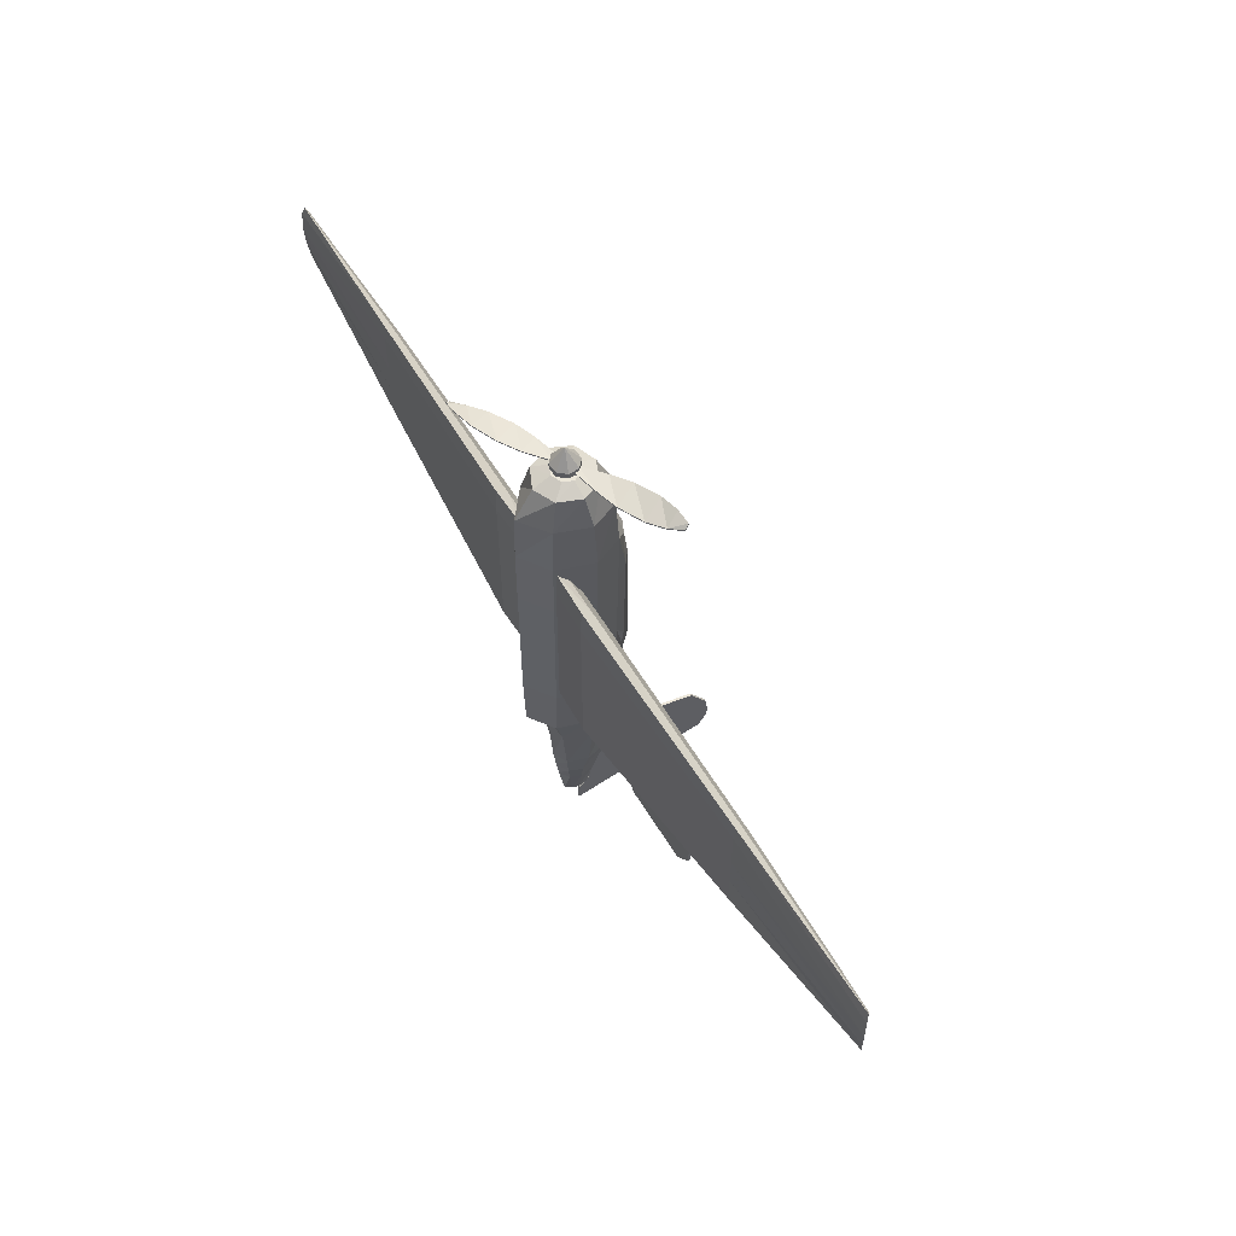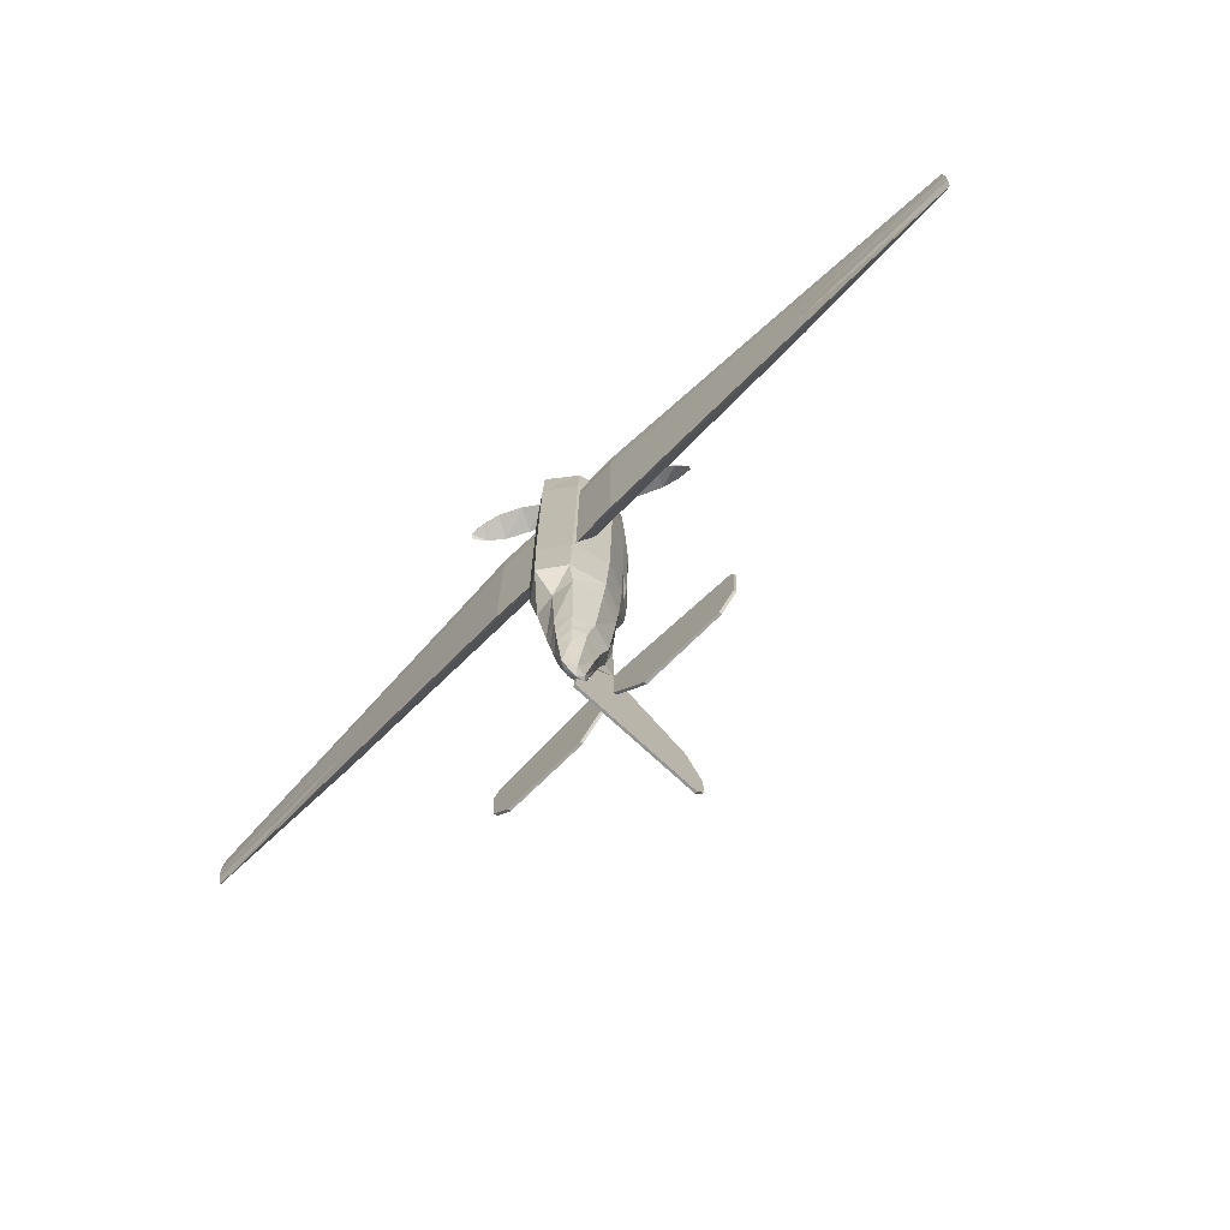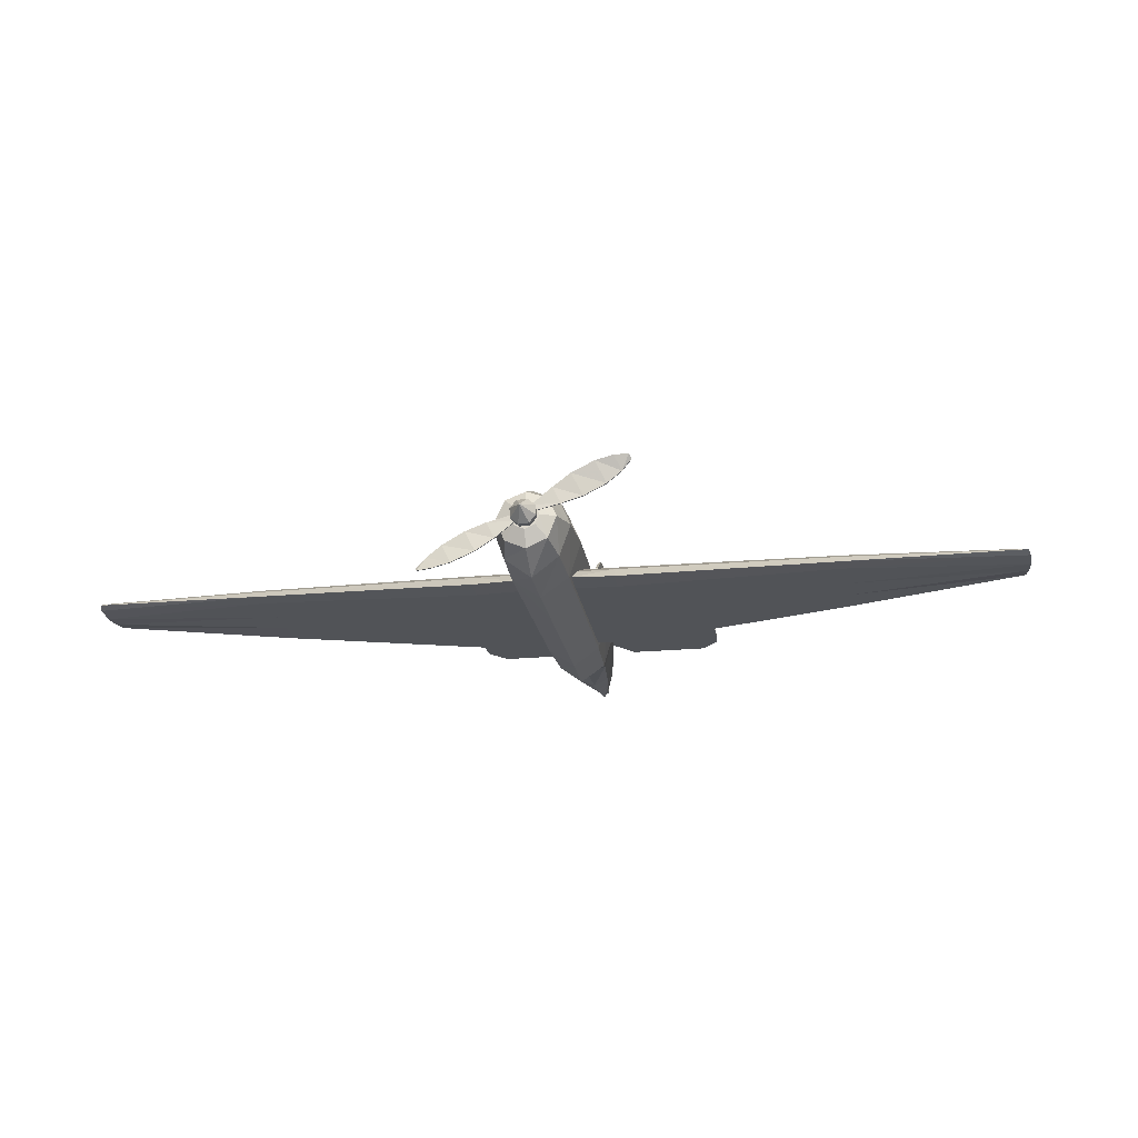
<metadata>
{"format":"obj","ext":"obj","renderer":"f3d","projection":"perspective","resolution":1024,"background":"white","views":[{"elev":57.2,"azim":59.3,"up":"+Z"},{"elev":-72.6,"azim":44.7,"up":"+Z"},{"elev":-22.0,"azim":9.3,"up":"+Y"}]}
</metadata>
<code>
o Plane
v -87.62 -99.71 -27.18
v -66.11 32.23 -16.8
v 46.84 28.53 -44.66
v 25.33 -103.4 -55.04
f 1 4 3 2
o Circle.003
v 2.019 0.7362 0.884
v 1.704 0.4822 0.8853
v 1.223 0.2243 0.9156
v 0.7733 0.07349 0.951
v 0.2286 -0.05545 0.9644
v 0.1619 0.07796 0.9644
v 0.5919 0.4363 0.9777
v 0.9827 0.7059 1.013
v 1.478 0.936 1.043
v 1.87 1.035 1.045
v 2.179 1.057 1.004
v 2.223 0.9707 0.9252
v 2.223 0.9707 0.898
v 2.179 1.057 0.9764
v 1.87 1.035 1.018
v 1.478 0.936 1.016
v 0.9827 0.7059 0.986
v 0.5919 0.4363 0.9506
v 0.1619 0.07796 0.9372
v 0.2286 -0.05545 0.9372
v 0.7733 0.07349 0.9238
v 1.223 0.2243 0.8885
v 1.704 0.4822 0.8581
v 2.019 0.7362 0.8568
v -2.019 -0.9089 0.8568
v -1.704 -0.6549 0.8581
v -1.223 -0.397 0.8885
v -0.7733 -0.2462 0.9238
v -0.2286 -0.1173 0.9372
v -0.1619 -0.2507 0.9372
v -0.5919 -0.6091 0.9506
v -0.9827 -0.8787 0.986
v -1.478 -1.109 1.016
v -1.87 -1.208 1.018
v -2.179 -1.23 0.9764
v -2.223 -1.143 0.898
v -2.223 -1.143 0.9252
v -2.179 -1.23 1.004
v -1.87 -1.208 1.045
v -1.478 -1.109 1.043
v -0.9827 -0.8787 1.013
v -0.5919 -0.6091 0.9777
v -0.1619 -0.2507 0.9644
v -0.2286 -0.1173 0.9644
v -0.7733 -0.2462 0.951
v -1.223 -0.397 0.9156
v -1.704 -0.6549 0.8853
v -2.019 -0.9089 0.884
v 0.2762 -0.1785 0.9046
v 0.1302 -0.3468 0.9046
v -0.09209 -0.3626 0.9046
v -0.2604 -0.2166 0.9046
v -0.2762 0.005721 0.9046
v -0.1302 0.1741 0.9046
v 0.09209 0.1899 0.9046
v 0.2604 0.04384 0.9046
v 0.1302 -0.3468 1.029
v 0.2762 -0.1785 1.029
v -0.09209 -0.3626 1.029
v -0.2604 -0.2166 1.029
v -0.2762 0.005721 1.029
v -0.1302 0.1741 1.029
v 0.09209 0.1899 1.029
v 0.2604 0.04384 1.029
v 0.03114 -0.1487 0.8207
v 0.06606 -0.1084 0.8207
v -0.02202 -0.1524 0.8207
v -0.06229 -0.1175 0.8207
v -0.06606 -0.06434 0.8207
v -0.03114 -0.02408 0.8207
v 0.02202 -0.0203 0.8207
v 0.06229 -0.05523 0.8207
v 0.06606 -0.1084 0.3876
v 0.03114 -0.1487 0.3876
v -0.02202 -0.1524 0.3876
v -0.06229 -0.1175 0.3876
v -0.06606 -0.06434 0.3876
v -0.03114 -0.02408 0.3876
v 0.02202 -0.0203 0.3876
v 0.06229 -0.05523 0.3876
v -0 -0.08636 1.408
v -0 -1.133 0
v 0.5786 -0.6858 0
v 0.8183 -0 0
v -0 0.5158 0.6624
v 0.4492 0.3445 0.6624
v -0.4492 0.3445 0.6624
v -0.6353 -0.06893 0.6624
v -0.4492 -0.5458 0.6624
v -0 -0.7501 0.6624
v 0.4492 -0.5458 0.6624
v 0.6353 -0.06893 0.6624
v -0 0.2003 0.8129
v 0.2149 0.1172 0.8129
v -0.2149 0.1172 0.8129
v -0.3039 -0.0833 0.8129
v -0.2149 -0.2838 0.8129
v -0 -0.3829 0.8129
v 0.2149 -0.2838 0.8129
v 0.3039 -0.0833 0.8129
v -0 0.1049 0.8129
v 0.1432 0.0496 0.8129
v -0.1432 0.0496 0.8129
v -0.2024 -0.08397 0.8129
v -0.1432 -0.2175 0.8129
v -0 -0.2835 0.8129
v 0.1432 -0.2175 0.8129
v 0.2024 -0.08397 0.8129
v 0.1432 0.0496 0.6961
v -0 0.1049 0.6961
v -0.1432 0.0496 0.6961
v -0.2024 -0.08397 0.6961
v -0.1432 -0.2175 0.6961
v -0 -0.2835 0.6961
v 0.1432 -0.2175 0.6961
v 0.2024 -0.08397 0.6961
v -0 -0.01344 0.6961
v 0.05407 -0.03434 0.6961
v -0.05407 -0.03434 0.6961
v -0.07647 -0.0848 0.6961
v -0.05407 -0.1353 0.6961
v -0 -0.1602 0.6961
v 0.05407 -0.1353 0.6961
v 0.07647 -0.0848 0.6961
v 0.2236 0.8434 -5.479
v -0.07757 0.9187 -5.479
v -0.5727 0.5766 -5.479
v -0.6105 0.6319 -1.077
v 0.08042 1.118 -5.094
v 0.2236 1.033 -5.061
v -0.07757 1.117 -5.094
v -0.2236 1.033 -5.061
v -0.3974 0.8091 -4.971
v 0.3974 0.8091 -4.971
v -0.4129 0.8442 -1.67
v 0.4129 0.8442 -1.67
v -0.2655 0.9467 -1.535
v 0.2655 0.9336 -1.535
v -0.09239 1.004 -1.442
v 0.09239 1.004 -1.442
v 0.001426 1.117 -5.094
v -0 1.011 -1.421
v -0.4948 0.8393 -2.132
v 0.4947 0.8393 -2.132
v -0.1235 1.02 -1.953
v 0.124 1.02 -1.953
v 0.3548 0.9588 -2.029
v -0.3549 0.9588 -2.029
v 0.000241 1.026 -1.936
v -0.4617 0.8138 -4.531
v 0.4616 0.8138 -4.531
v -0.09484 1.102 -4.607
v 0.0975 1.102 -4.607
v 0.273 1.022 -4.591
v -0.2731 1.022 -4.591
v 0.001327 1.103 -4.605
v 0.02585 0.9134 -8.64
v -0.02134 0.4871 -9.151
v -0.02172 0.3905 -9.554
v 0.5786 0.5786 -0
v -0.5786 -0.6858 0
v -0.8183 0 -0
v -0.5786 0.5786 -0
v -0 0.8183 -0
v 0.6105 0.6319 -1.077
v 0.8633 0.04264 -1.077
v 0.6105 -0.7321 -1.077
v -0 -1.16 -1.077
v -0.6105 -0.7321 -1.077
v -0.8633 0.04264 -1.077
v 0.5727 0.5766 -5.479
v 0.8099 0.005799 -5.479
v 0.5727 -0.7505 -5.479
v -0 -1.16 -5.479
v -0.5727 -0.7505 -5.479
v -0.8099 0.005799 -5.479
v -0 0.8764 -1.08
v -0.2236 0.8434 -5.479
v 0.5183 0.5499 -6.726
v 0.733 -0.006771 -6.726
v 0.5183 -0.7442 -6.726
v -0.01486 -1.124 -6.726
v -0.5183 -0.7442 -6.726
v -0.733 -0.006771 -6.726
v -0.5183 0.5499 -6.726
v -0.03962 0.8908 -6.726
v 0.1263 0.8255 -6.726
v -0.1263 0.8255 -6.726
v 0.4641 0.5332 -7.272
v 0.6563 -0.002244 -7.272
v 0.4641 -0.5901 -7.272
v -0 -0.6549 -7.272
v -0.4641 -0.5901 -7.272
v -0.6563 -0.002244 -7.272
v -0.4641 0.5332 -7.272
v -0.03467 0.8934 -7.272
v 0.1058 0.7568 -7.272
v -0.1058 0.7568 -7.272
v 0.3293 0.4823 -8.641
v 0.4657 -0.002244 -8.641
v 0.3293 -0.4341 -8.641
v -0 -0.5716 -8.641
v -0.3293 -0.4341 -8.641
v -0.4657 -0.002244 -8.641
v -0.3293 0.4823 -8.641
v -0.02134 0.9134 -8.64
v 0.07748 0.6411 -8.641
v -0.07748 0.6411 -8.641
v 0.2655 0.3284 -9.151
v 0.3755 -0.09658 -9.151
v 0.2655 -0.3793 -9.151
v -0 -0.5152 -9.151
v -0.2655 -0.3793 -9.151
v -0.3755 -0.09658 -9.151
v -0.2655 0.3284 -9.151
v 0.05356 0.4636 -9.151
v -0.05356 0.4636 -9.151
v 0.2088 0.2477 -9.554
v 0.2952 -0.08571 -9.554
v 0.2088 -0.3186 -9.554
v -0 -0.4587 -9.56
v -0.2088 -0.3186 -9.554
v -0.2952 -0.08571 -9.554
v -0.2088 0.2477 -9.554
v 0.06495 0.369 -9.554
v -0.06495 0.369 -9.554
v 0.08437 0.1432 -10.31
v 0.1193 -0.06733 -10.31
v 0.08437 -0.1981 -10.31
v -0 -0.3298 -10.32
v -0.08437 -0.1981 -10.31
v -0.1193 -0.06733 -10.31
v -0.08437 0.1432 -10.31
v 0.03156 0.2204 -10.31
v -0.03156 0.2204 -10.31
v -0 0.0127 -10.42
v 0.08042 0.9197 -5.479
v 0.02351 0.8968 -6.726
v 0.01823 0.8929 -7.272
v 0.01987 0.4871 -9.151
v 0.02528 0.3905 -9.554
v 0.0139 0.2347 -10.31
v -0.01058 0.2347 -10.31
v 0.8265 0.01722 -4.114
v 0.5811 0.5922 -4.115
v 0.5844 -0.7448 -4.114
v -0 -1.16 -4.114
v -0.5844 -0.7448 -4.114
v -0.8265 0.01722 -4.114
v -0.5811 0.5922 -4.115
v 0.8471 0.03145 -2.413
v 0.6021 0.6131 -2.422
v 0.599 -0.7377 -2.413
v -0 -1.16 -2.413
v -0.599 -0.7377 -2.413
v -0.8471 0.03145 -2.413
v -0.6021 0.6131 -2.422
v -0.5978 -0.6369 -5.107
v -0.572 -0.6867 -5.273
v -0.5806 -0.6611 -1.262
v -0.6596 -0.4454 -1.492
v -1.536 -0.6369 -5.107
v -1.536 -0.7162 -5.273
v -1.536 -0.6906 -1.262
v -1.536 -0.4454 -1.492
v -0.572 -0.6867 -1.824
v -0.7314 -0.2156 -1.964
v -1.536 -0.7162 -1.824
v -1.536 -0.2156 -1.964
v -0.572 -0.6867 -3.169
v -0.7403 -0.1901 -3.169
v -1.536 -0.7162 -3.169
v -1.536 -0.1901 -3.169
v -0.572 -0.6867 -4.221
v -0.6992 -0.3178 -4.221
v -1.536 -0.7162 -4.221
v -1.536 -0.3178 -4.221
v -6.326 -0.2504 -3.635
v -6.326 -0.5202 -3.635
v -6.326 -0.1639 -2.941
v -6.326 -0.5202 -2.941
v -6.326 -0.1812 -2.145
v -6.326 -0.5202 -2.052
v -6.326 -0.3368 -1.833
v -6.326 -0.5029 -1.682
v -6.326 -0.5202 -4.33
v -6.326 -0.4665 -4.221
v -10.14 -0.3209 -3.454
v -10.16 -0.3374 -3.514
v -10.15 -0.3321 -2.059
v -10.1 -0.281 -2.142
v -10.22 -0.3857 -2.262
v -10.04 -0.2331 -2.313
v -10.24 -0.4018 -2.751
v -10.04 -0.2278 -2.751
v -10.22 -0.3857 -3.132
v -10.07 -0.2544 -3.132
v 0.5978 -0.6369 -5.107
v 0.572 -0.6867 -5.273
v 0.5806 -0.6611 -1.262
v 0.6596 -0.4454 -1.492
v 1.536 -0.6369 -5.107
v 1.536 -0.7162 -5.273
v 1.536 -0.6906 -1.262
v 1.536 -0.4454 -1.492
v 0.572 -0.6867 -1.824
v 0.7314 -0.2156 -1.964
v 1.536 -0.7162 -1.824
v 1.536 -0.2156 -1.964
v 0.572 -0.6867 -3.169
v 0.7403 -0.1901 -3.169
v 1.536 -0.7162 -3.169
v 1.536 -0.1901 -3.169
v 0.572 -0.6867 -4.221
v 0.6992 -0.3178 -4.221
v 1.536 -0.7162 -4.221
v 1.536 -0.3178 -4.221
v 6.326 -0.2504 -3.635
v 6.326 -0.5202 -3.635
v 6.326 -0.1639 -2.941
v 6.326 -0.5202 -2.941
v 6.326 -0.1812 -2.145
v 6.326 -0.5202 -2.052
v 6.326 -0.3368 -1.833
v 6.326 -0.5029 -1.682
v 6.326 -0.5202 -4.33
v 6.326 -0.4665 -4.221
v 10.14 -0.3209 -3.454
v 10.16 -0.3374 -3.514
v 10.15 -0.3321 -2.059
v 10.1 -0.281 -2.142
v 10.22 -0.3857 -2.262
v 10.04 -0.2331 -2.313
v 10.24 -0.4018 -2.751
v 10.04 -0.2278 -2.751
v 10.22 -0.3857 -3.132
v 10.07 -0.2544 -3.132
v 0.02709 -0.004768 -10.95
v 0.02709 0.01663 -10.58
v -0.02677 0.01663 -10.58
v 0.02709 0.2347 -10.31
v 0.02709 0.4871 -9.151
v -0.02677 0.2347 -10.31
v -0.02677 0.9134 -8.64
v -0.02677 0.4871 -9.151
v -0.02677 -0.004768 -10.95
v -0.02677 2.956 -10.51
v 0.02709 2.956 -10.51
v 0.02709 3.127 -10.24
v -0.02677 3.127 -10.24
v 0.02709 3.161 -10.03
v -0.02677 3.161 -10.03
v -0.02677 3.108 -9.676
v 0.02709 3.108 -9.676
v -0.02677 2.732 -9.124
v 0.02709 0.9134 -8.64
v 0.02709 2.732 -9.124
v -0.765 0.8966 -10.47
v -0.765 0.8966 -8.754
v -0.02852 0.8966 -8.653
v -0.02852 0.8966 -9.528
v -2.87 0.8966 -9.053
v -2.54 0.8966 -10.47
v -2.966 0.8966 -9.18
v -2.915 0.8966 -10.02
v -0.02852 0.9565 -8.653
v -2.915 0.9565 -10.02
v -2.966 0.9565 -9.18
v -2.54 0.9565 -10.47
v -2.87 0.9565 -9.053
v -0.02852 0.9565 -9.528
v -0.765 0.9565 -10.47
v -0.765 0.9565 -8.754
v 0.765 0.8966 -10.47
v 0.765 0.8966 -8.754
v 0.02852 0.8966 -8.653
v 0.02852 0.8966 -9.528
v 2.87 0.8966 -9.053
v 2.54 0.8966 -10.47
v 2.966 0.8966 -9.18
v 2.915 0.8966 -10.02
v 0.02852 0.9565 -8.653
v 2.915 0.9565 -10.02
v 2.966 0.9565 -9.18
v 2.54 0.9565 -10.47
v 2.87 0.9565 -9.053
v 0.02852 0.9565 -9.528
v 0.765 0.9565 -10.47
v 0.765 0.9565 -8.754
f 5 16 15 14
f 5 14 13 6
f 6 13 12 7
f 7 12 11 8
f 8 11 10 9
f 5 28 17 16
f 16 17 18 15
f 15 18 19 14
f 14 19 20 13
f 13 20 21 12
f 12 21 22 11
f 11 22 23 10
f 10 23 24 9
f 9 24 25 8
f 8 25 26 7
f 7 26 27 6
f 28 5 6 27
f 18 17 28 19
f 20 19 28 27
f 21 20 27 26
f 22 21 26 25
f 23 22 25 24
f 34 35 32 33
f 35 36 31 32
f 36 37 30 31
f 37 38 29 30
f 39 40 29 38
f 51 30 29 52
f 50 31 30 51
f 49 32 31 50
f 48 33 32 49
f 47 34 33 48
f 46 35 34 47
f 45 36 35 46
f 44 37 36 45
f 43 38 37 44
f 42 39 38 43
f 41 40 39 42
f 52 29 40 41
f 49 46 47 48
f 50 45 46 49
f 51 44 45 50
f 52 43 44 51
f 52 41 42 43
f 54 53 62 61
f 55 54 61 63
f 56 55 63 64
f 57 56 64 65
f 58 57 65 66
f 59 58 66 67
f 60 59 67 68
f 53 60 68 62
f 53 54 69 70
f 54 55 71 69
f 55 56 72 71
f 56 57 73 72
f 57 58 74 73
f 58 59 75 74
f 59 60 76 75
f 60 53 70 76
f 70 69 78 77
f 69 71 79 78
f 71 72 80 79
f 72 73 81 80
f 73 74 82 81
f 74 75 83 82
f 75 76 84 83
f 76 70 77 84
f 61 62 85
f 63 61 85
f 64 63 85
f 65 64 85
f 66 65 85
f 67 66 85
f 68 67 85
f 62 68 85
f 168 89 90 164
f 168 167 91 89
f 167 166 92 91
f 166 165 93 92
f 165 86 94 93
f 86 87 95 94
f 87 88 96 95
f 88 164 90 96
f 89 97 98 90
f 89 91 99 97
f 91 92 100 99
f 92 93 101 100
f 93 94 102 101
f 94 95 103 102
f 95 96 104 103
f 96 90 98 104
f 97 105 106 98
f 97 99 107 105
f 99 100 108 107
f 100 101 109 108
f 101 102 110 109
f 102 103 111 110
f 103 104 112 111
f 104 98 106 112
f 105 114 113 106
f 105 107 115 114
f 107 108 116 115
f 108 109 117 116
f 109 110 118 117
f 110 111 119 118
f 111 112 120 119
f 112 106 113 120
f 114 121 122 113
f 114 115 123 121
f 115 116 124 123
f 116 117 125 124
f 117 118 126 125
f 118 119 127 126
f 119 120 128 127
f 120 113 122 128
f 129 241 133 134
f 131 137 136 182
f 130 182 136 135
f 175 129 134 138
f 139 147 261 132
f 169 256 148 140
f 150 144 142 151
f 151 142 140 148
f 152 141 143 149
f 147 139 141 152
f 153 146 144 150
f 149 143 146 153
f 147 154 254 261
f 154 137 131 254
f 256 249 155 148
f 249 175 138 155
f 133 157 158 134
f 157 150 151 158
f 134 158 155 138
f 158 151 148 155
f 136 159 156 135
f 159 152 149 156
f 137 154 159 136
f 154 147 152 159
f 145 160 157 133
f 160 153 150 157
f 135 156 160 145
f 156 149 153 160
f 164 88 170 169
f 88 87 171 170
f 87 86 172 171
f 86 165 173 172
f 165 166 174 173
f 166 167 132 174
f 164 169 181 168
f 167 168 181 132
f 175 176 184 183
f 176 177 185 184
f 177 178 186 185
f 178 179 187 186
f 179 180 188 187
f 180 131 189 188
f 129 175 183 191
f 182 130 190 192
f 182 192 189 131
f 183 184 194 193
f 184 185 195 194
f 185 186 196 195
f 186 187 197 196
f 187 188 198 197
f 188 189 199 198
f 191 183 193 201
f 192 190 200 202
f 192 202 199 189
f 193 194 204 203
f 194 195 205 204
f 195 196 206 205
f 196 197 207 206
f 197 198 208 207
f 198 199 209 208
f 201 193 203 211
f 202 200 210 212
f 202 212 209 199
f 203 204 214 213
f 204 205 215 214
f 205 206 216 215
f 206 207 217 216
f 207 208 218 217
f 208 209 219 218
f 211 203 213 220
f 212 210 162 221
f 212 221 219 209
f 213 214 223 222
f 214 215 224 223
f 215 216 225 224
f 216 217 226 225
f 217 218 227 226
f 218 219 228 227
f 220 213 222 229
f 221 162 163 230
f 219 221 230 228
f 222 223 232 231
f 223 224 233 232
f 224 225 234 233
f 225 226 235 234
f 226 227 236 235
f 227 228 237 236
f 229 222 231 238
f 230 163 247 239
f 228 230 239 237
f 231 232 240
f 232 233 240
f 233 234 240
f 234 235 240
f 235 236 240
f 236 237 240
f 238 231 240
f 239 247 240
f 237 239 240
f 241 129 191 242
f 242 190 130 241
f 201 243 242 191
f 243 200 190 242
f 211 161 243 201
f 161 210 200 243
f 161 211 220 244
f 244 220 229 245
f 245 229 238 246
f 247 246 240
f 246 238 240
f 132 141 139
f 132 181 143 141
f 140 142 169
f 144 146 181
f 142 144 181 169
f 143 181 146
f 248 176 175 249
f 250 177 176 248
f 251 178 177 250
f 252 179 178 251
f 253 180 179 252
f 254 131 180 253
f 170 255 256 169
f 255 248 249 256
f 171 257 255 170
f 257 250 248 255
f 172 258 257 171
f 258 251 250 257
f 173 259 258 172
f 259 252 251 258
f 174 260 259 173
f 260 253 252 259
f 132 261 260 174
f 261 254 253 260
f 130 145 241
f 130 135 145
f 133 241 145
f 262 263 267 266
f 264 265 269 268
f 265 264 270 271
f 272 270 264 268
f 269 265 271 273
f 271 270 274 275
f 276 274 270 272
f 273 271 275 277
f 275 274 278 279
f 279 278 263 262
f 267 263 278 280
f 280 278 274 276
f 277 275 279 281
f 262 266 281 279
f 266 291 282 281
f 281 282 284 277
f 280 283 290 267
f 276 285 283 280
f 277 284 286 273
f 272 287 285 276
f 273 286 288 269
f 268 289 287 272
f 269 288 289 268
f 267 290 291 266
f 290 293 292 291
f 288 295 294 289
f 289 294 296 287
f 286 297 295 288
f 287 296 298 285
f 284 299 297 286
f 285 298 300 283
f 283 300 293 290
f 282 301 299 284
f 291 292 301 282
f 297 296 294 295
f 299 298 296 297
f 292 293 300 301
f 301 300 298 299
f 302 306 307 303
f 304 308 309 305
f 305 311 310 304
f 312 308 304 310
f 309 313 311 305
f 311 315 314 310
f 316 312 310 314
f 313 317 315 311
f 315 319 318 314
f 319 302 303 318
f 307 320 318 303
f 320 316 314 318
f 317 321 319 315
f 302 319 321 306
f 306 321 322 331
f 321 317 324 322
f 320 307 330 323
f 316 320 323 325
f 317 313 326 324
f 312 316 325 327
f 313 309 328 326
f 308 312 327 329
f 309 308 329 328
f 307 306 331 330
f 330 331 332 333
f 328 329 334 335
f 329 327 336 334
f 326 328 335 337
f 327 325 338 336
f 324 326 337 339
f 325 323 340 338
f 323 330 333 340
f 322 324 339 341
f 331 322 341 332
f 337 335 334 336
f 339 337 336 338
f 332 341 340 333
f 341 339 338 340
f 347 356 354 344
f 351 350 344 354
f 342 352 353 343
f 355 345 343 353
f 352 342 350 351
f 361 360 346 358
f 361 359 348 360
f 348 359 357 349
f 353 352 351 354
f 360 348 349 346
f 356 355 353 354
f 359 361 358 357
f 345 355 358 346
f 347 349 357 356
f 355 356 357 358
f 345 346 349 347
f 343 345 347 344
f 342 343 344 350
f 362 363 366 367
f 367 366 368 369
f 367 369 371 373
f 369 368 372 371
f 368 366 374 372
f 362 367 373 376
f 366 363 377 374
f 364 365 375 370
f 374 377 376 373
f 372 374 373 371
f 362 365 364 363
f 376 375 365 362
f 363 364 370 377
f 375 376 377 370
f 378 383 382 379
f 383 385 384 382
f 383 389 387 385
f 385 387 388 384
f 384 388 390 382
f 378 392 389 383
f 382 390 393 379
f 380 386 391 381
f 390 389 392 393
f 388 387 389 390
f 378 379 380 381
f 381 391 392 378
f 379 393 386 380
f 391 386 393 392

</code>
